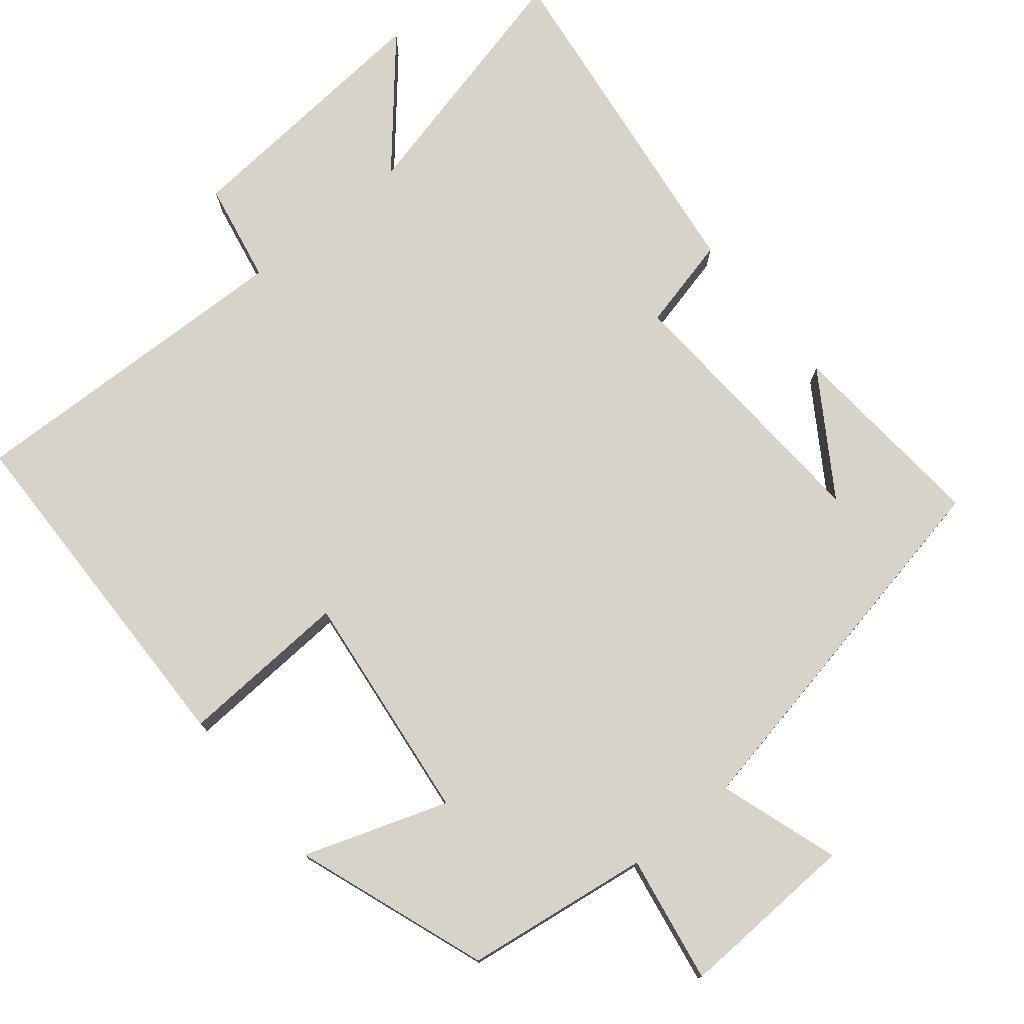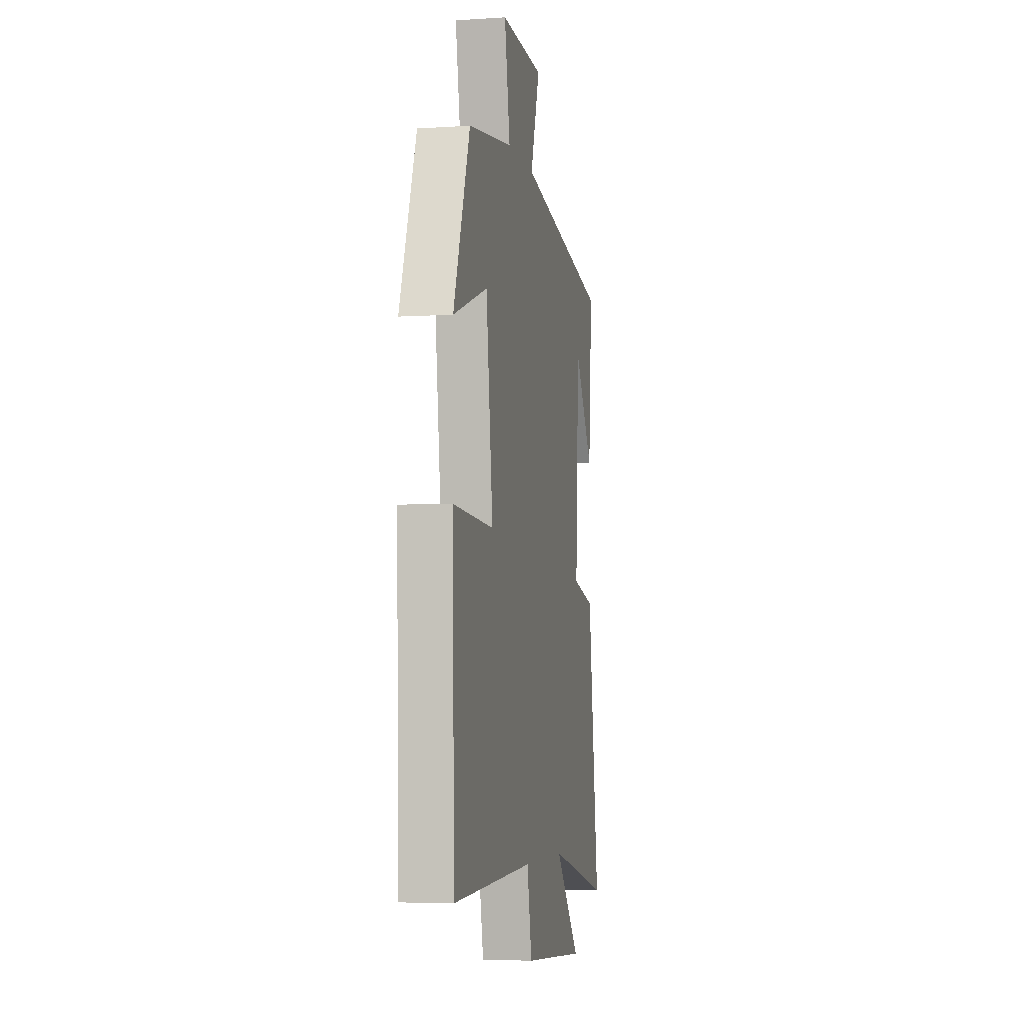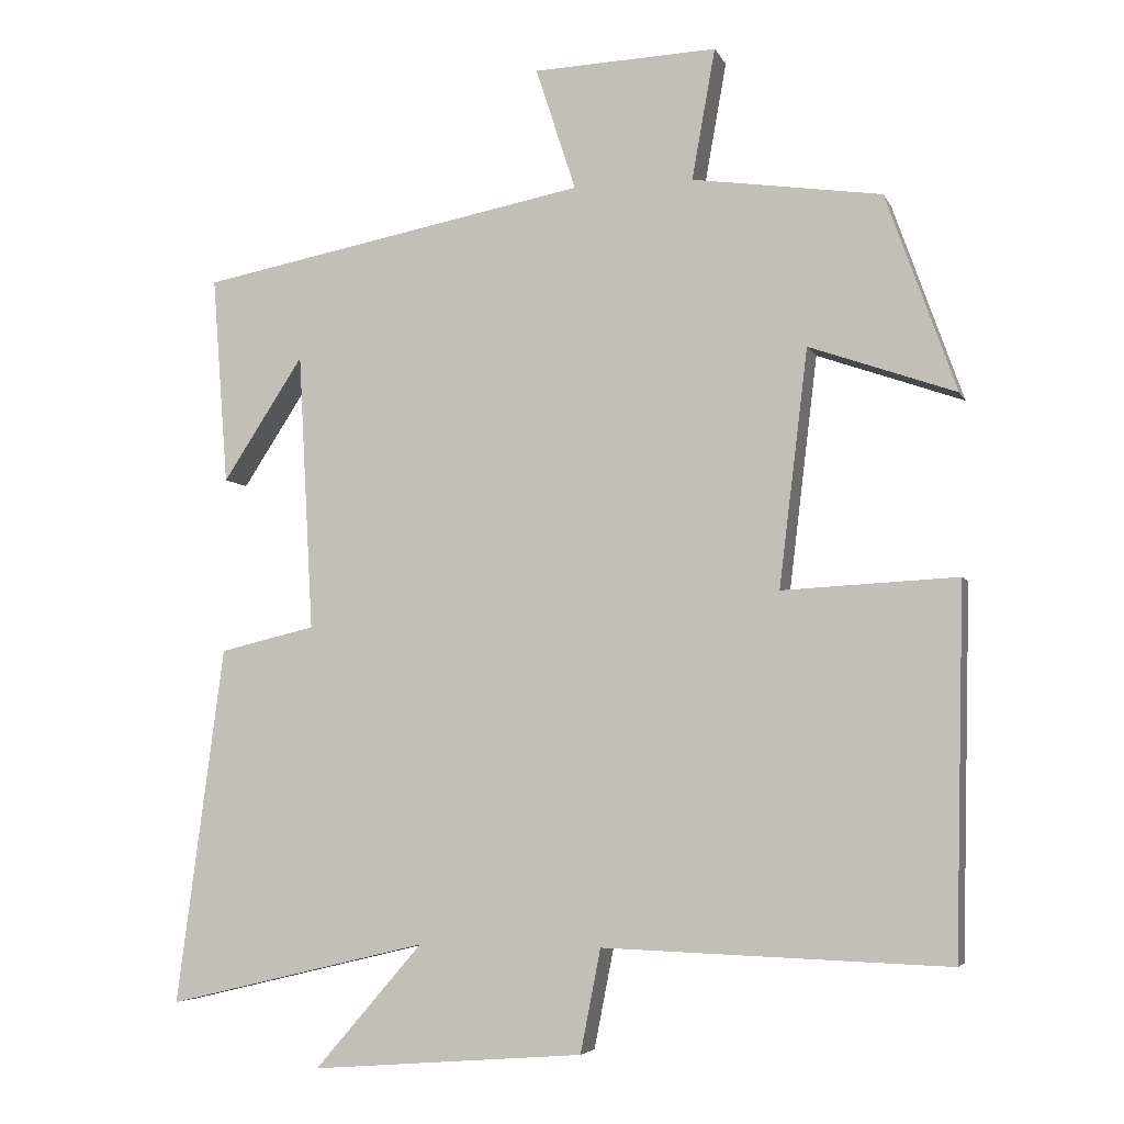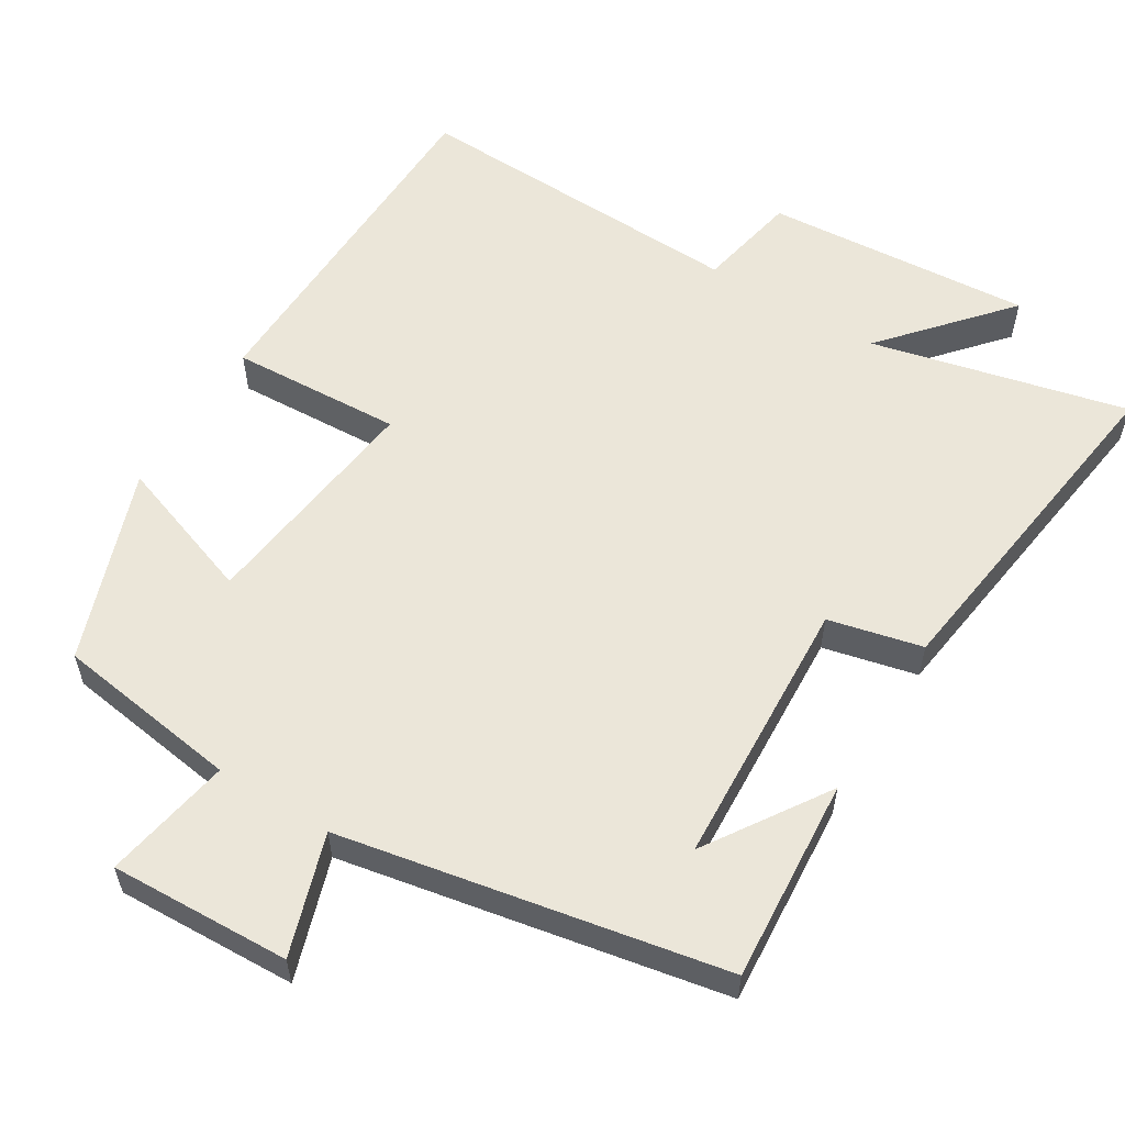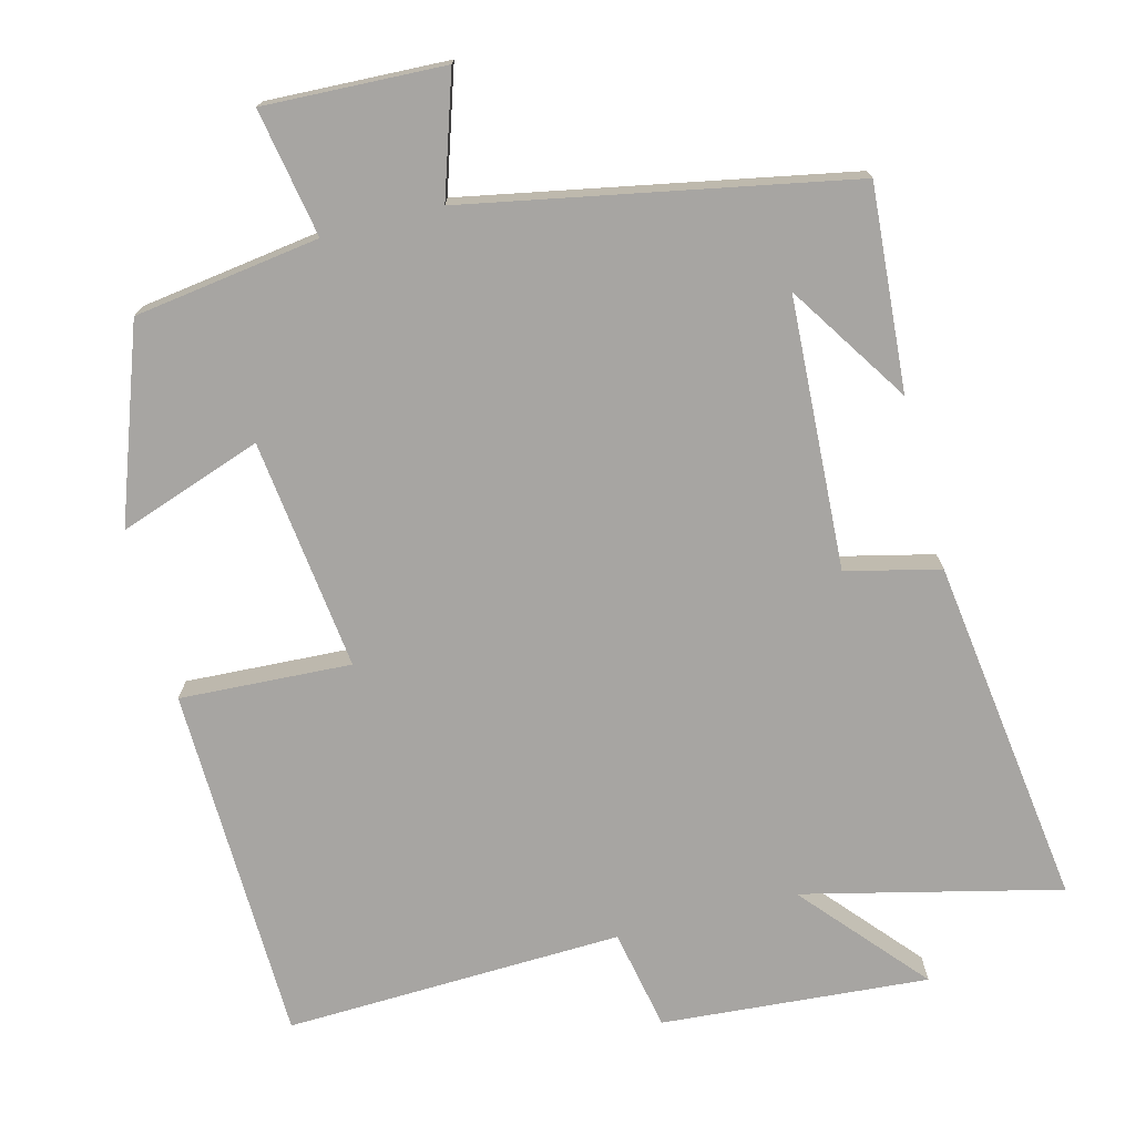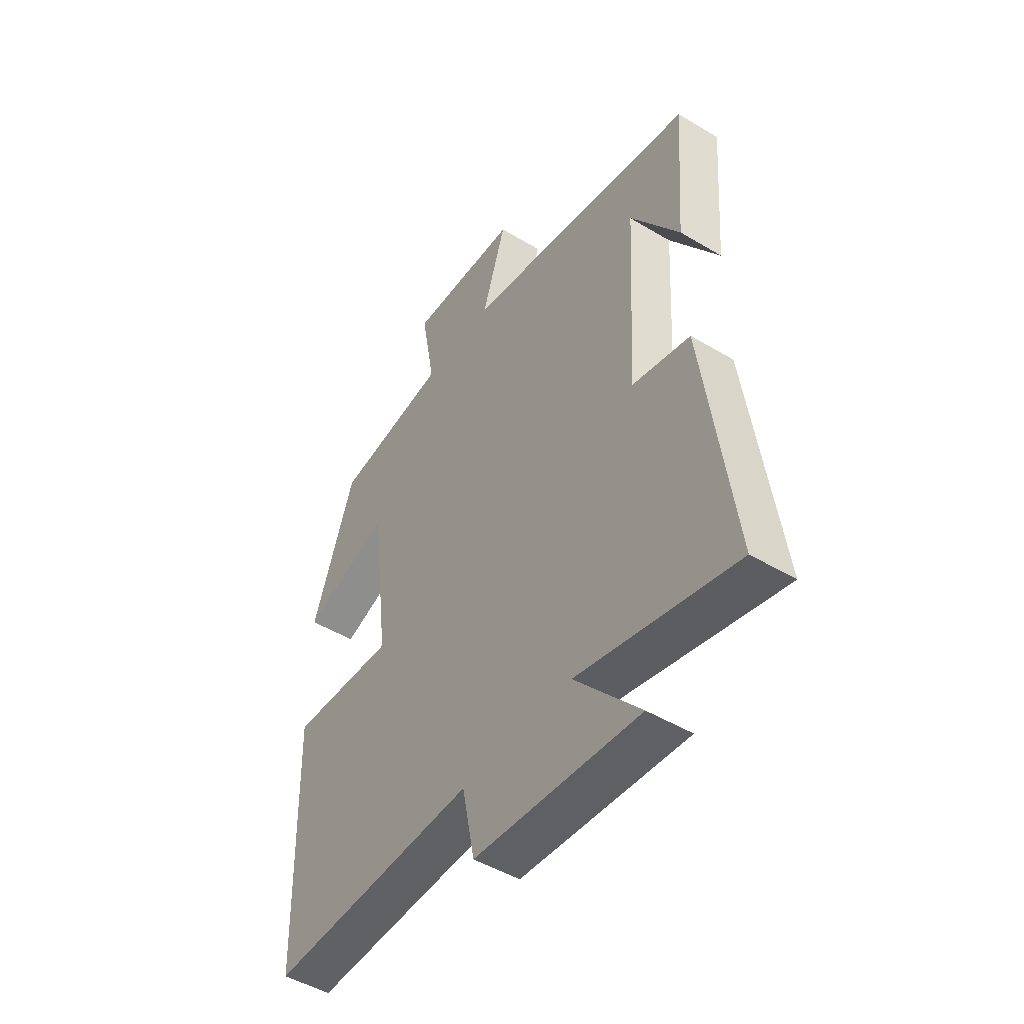
<metadata>
{"format":"obj","ext":"obj","renderer":"f3d","projection":"perspective","resolution":1024,"background":"white","views":[{"elev":76.4,"azim":-39.5,"up":"+Y"},{"elev":-4.9,"azim":-78.4,"up":"+Z"},{"elev":-5.2,"azim":-164.2,"up":"+Z"},{"elev":57.4,"azim":31.6,"up":"+Y"},{"elev":-73.9,"azim":14.5,"up":"+Y"},{"elev":-48.2,"azim":56.1,"up":"+Z"}]}
</metadata>
<code>
v -0.407 0.07 0.464
v -0.156 0.07 0.5
v -0.187 0.07 0.673
v 0.057 0.07 0.663
v 0.004 0.07 0.5
v 0.521 0.07 0.401
v 0.5 0.07 0.125
v 0.393 0.07 0.289
v 0.373 0.07 -0.079
v 0.5 0.07 -0.109
v 0.563 0.07 -0.583
v 0.216 0.07 -0.5
v 0.359 0.07 -0.665
v -0.003 0.07 -0.637
v -0.03 0.07 -0.5
v -0.488 0.07 -0.516
v -0.5 0.07 -0.031
v -0.268 0.07 -0.043
v -0.306 0.07 0.271
v -0.5 0.07 0.203
v -0.407 0 0.464
v -0.156 0 0.5
v -0.187 0 0.673
v 0.057 0 0.663
v 0.004 0 0.5
v 0.521 0 0.401
v 0.5 0 0.125
v 0.393 0 0.289
v 0.373 0 -0.079
v 0.5 0 -0.109
v 0.563 0 -0.583
v 0.216 0 -0.5
v 0.359 0 -0.665
v -0.003 0 -0.637
v -0.03 0 -0.5
v -0.488 0 -0.516
v -0.5 0 -0.031
v -0.268 0 -0.043
v -0.306 0 0.271
v -0.5 0 0.203
f 19 20 1 2
f 18 19 2
f 15 16 17 18
f 15 18 2
f 12 13 14 15
f 12 15 2
f 9 10 11 12
f 8 9 12 2
f 6 7 8
f 5 6 8 2
f 2 3 4 5
f 22 21 40 39
f 22 39 38
f 38 37 36 35
f 22 38 35
f 35 34 33 32
f 22 35 32
f 32 31 30 29
f 22 32 29 28
f 28 27 26
f 22 28 26 25
f 25 24 23 22
f 1 21 22 2
f 2 22 23 3
f 3 23 24 4
f 4 24 25 5
f 5 25 26 6
f 6 26 27 7
f 7 27 28 8
f 8 28 29 9
f 9 29 30 10
f 10 30 31 11
f 11 31 32 12
f 12 32 33 13
f 13 33 34 14
f 14 34 35 15
f 15 35 36 16
f 16 36 37 17
f 17 37 38 18
f 18 38 39 19
f 19 39 40 20
f 20 40 21 1

</code>
